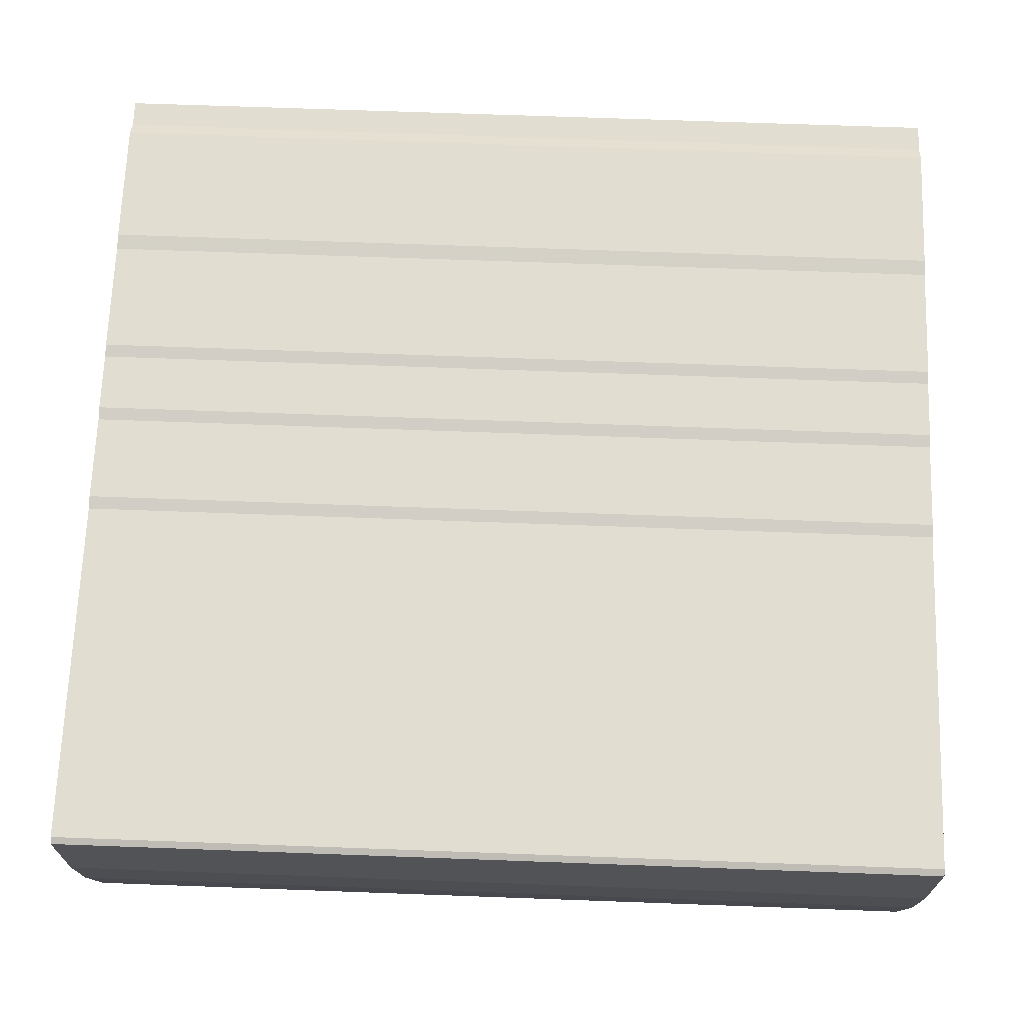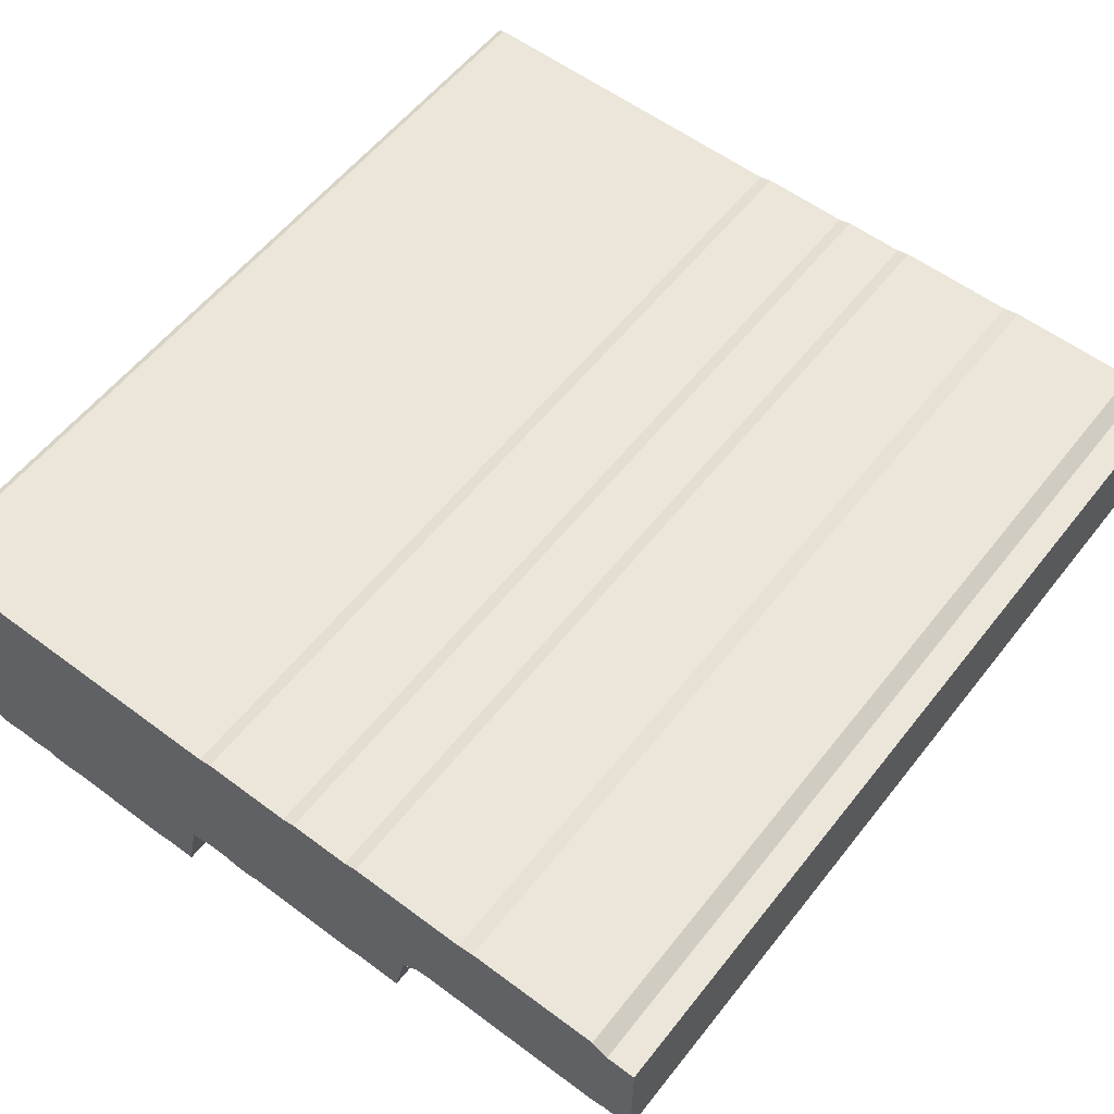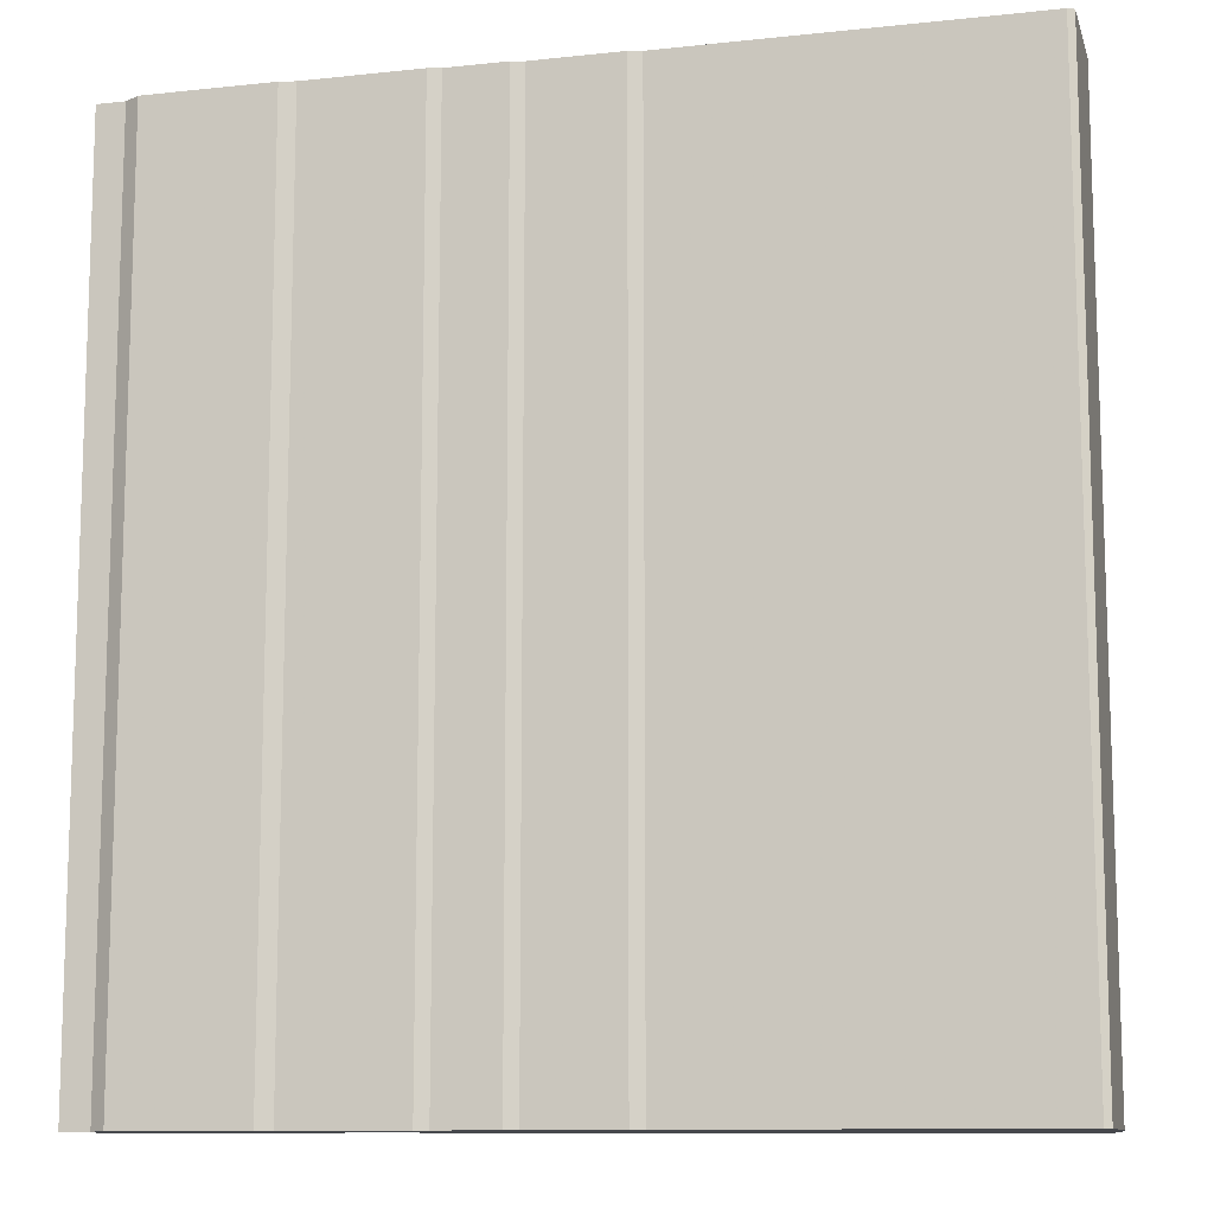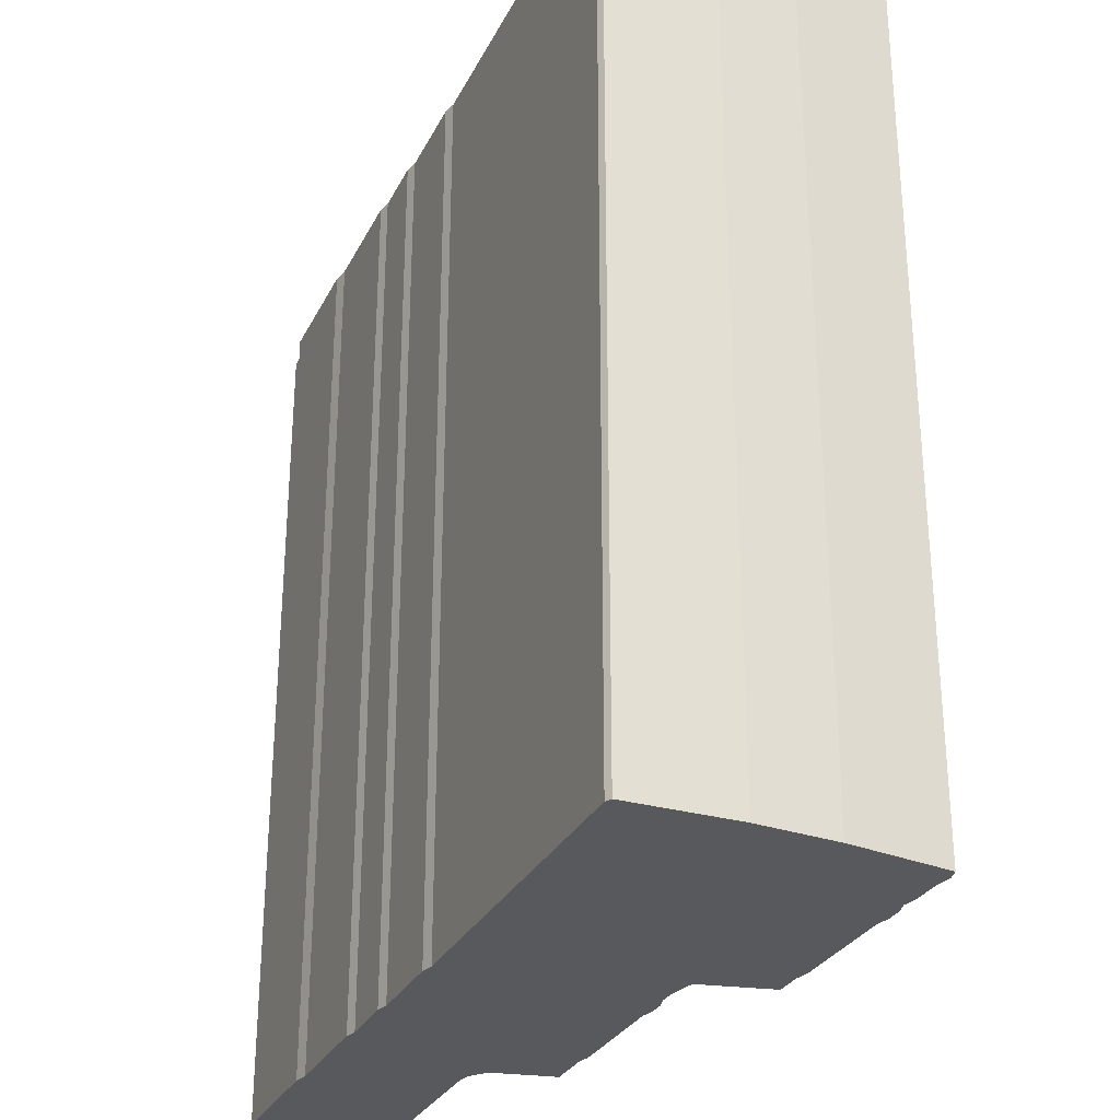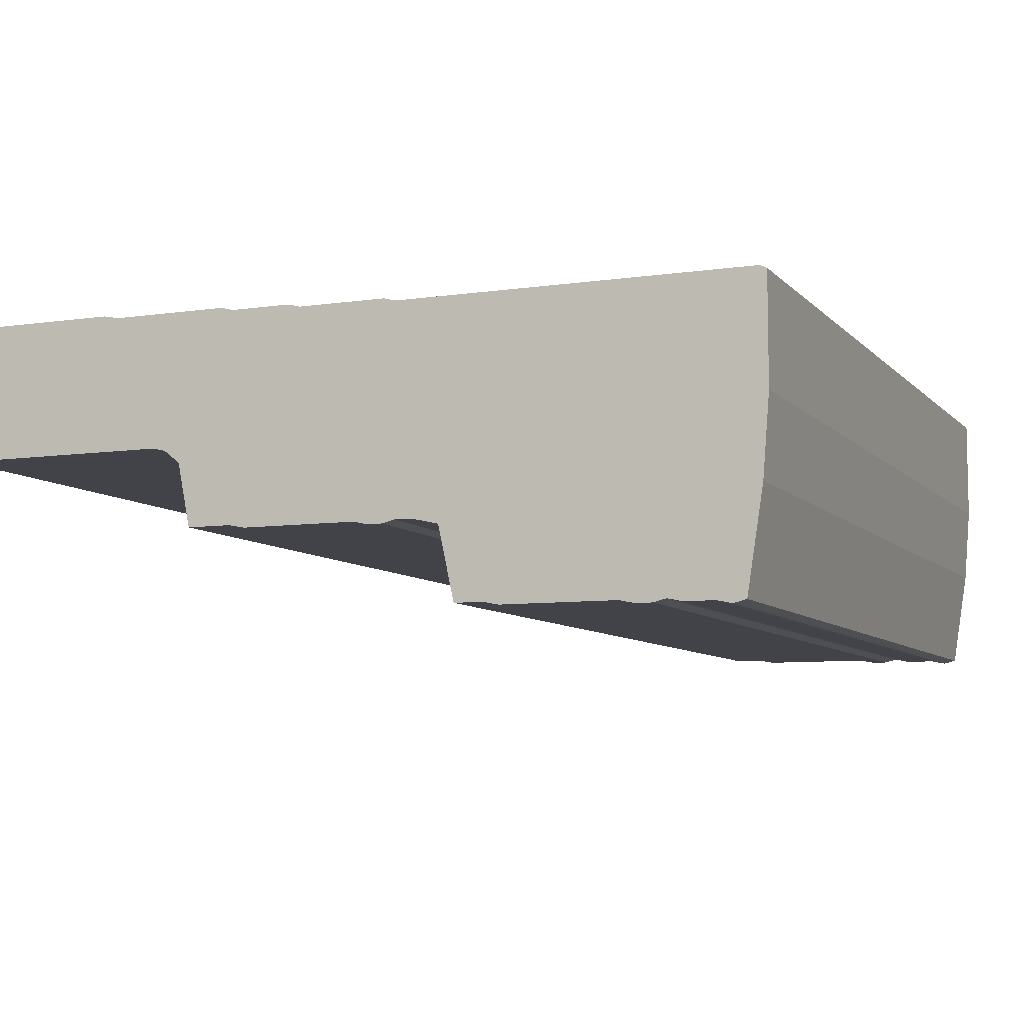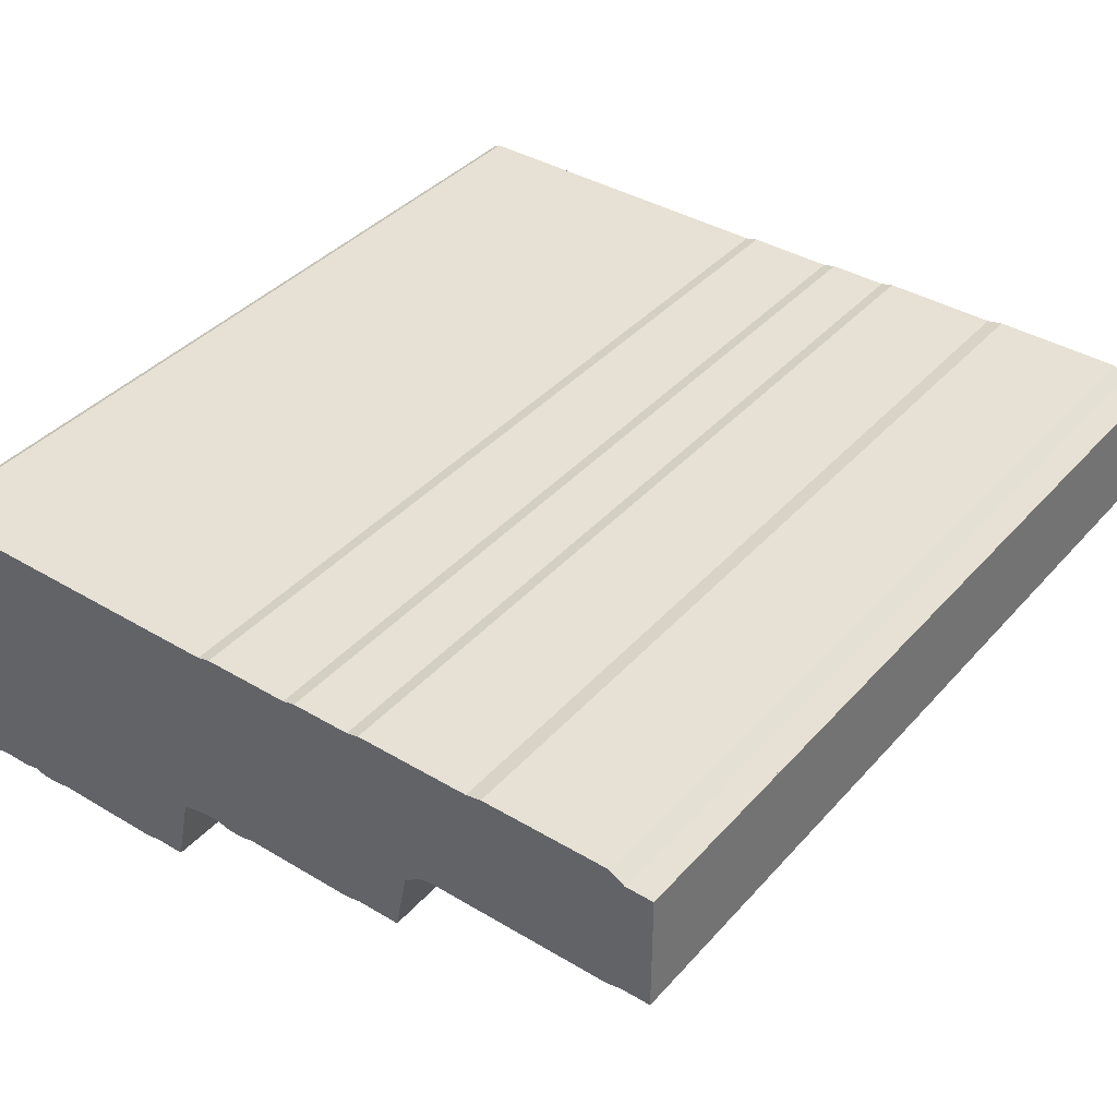
<metadata>
{"format":"obj","ext":"obj","renderer":"f3d","projection":"perspective","resolution":1024,"background":"white","views":[{"elev":68.4,"azim":-87.9,"up":"+Y"},{"elev":57.5,"azim":37.8,"up":"+Y"},{"elev":-11.1,"azim":-165.3,"up":"+Z"},{"elev":-29.4,"azim":-112.6,"up":"+Z"},{"elev":-7.6,"azim":-157.3,"up":"+Y"},{"elev":39.0,"azim":36.8,"up":"+Y"}]}
</metadata>
<code>
v 250 234 0
v 250 268 0
v 252 209 0
v 252 269 0
v 257 177 0
v 257 269 0
v 261 176 0
v 261 269 0
v 266 177 0
v 266 269 0
v 271 177 0
v 271 269 0
v 275 177 0
v 275 269 0
v 280 178 0
v 280 269 0
v 284 177 0
v 284 269 0
v 289 177 0
v 289 269 0
v 294 178 0
v 294 269 0
v 298 178 0
v 298 269 0
v 303 178 0
v 303 269 0
v 307 178 0
v 307 269 0
v 312 178 0
v 312 269 0
v 317 178 0
v 317 269 0
v 321 178 0
v 321 269 0
v 326 178 0
v 326 269 0
v 330 178 0
v 330 269 0
v 335 179 0
v 335 269 0
v 340 179 0
v 340 269 0
v 344 179 0
v 344 269 0
v 349 202 0
v 349 269 0
v 353 203 0
v 353 269 0
v 358 204 0
v 358 269 0
v 363 204 0
v 363 269 0
v 367 203 0
v 367 270 0
v 372 203 0
v 372 270 0
v 376 204 0
v 376 270 0
v 381 204 0
v 381 270 0
v 386 204 0
v 386 270 0
v 390 204 0
v 390 270 0
v 395 204 0
v 395 270 0
v 399 204 0
v 399 271 0
v 404 204 0
v 404 271 0
v 409 204 0
v 409 271 0
v 413 204 0
v 413 271 0
v 418 205 0
v 418 271 0
v 422 205 0
v 422 272 0
v 427 205 0
v 427 272 0
v 432 205 0
v 432 272 0
v 436 225 0
v 436 272 0
v 441 229 0
v 441 272 0
v 445 230 0
v 445 272 0
v 450 230 0
v 450 272 0
v 455 230 0
v 455 272 0
v 459 230 0
v 459 272 0
v 464 230 0
v 464 273 0
v 468 230 0
v 468 273 0
v 473 230 0
v 473 273 0
v 478 230 0
v 478 273 0
v 482 230 0
v 482 273 0
v 487 230 0
v 487 273 0
v 491 230 0
v 491 273 0
v 496 230 0
v 496 273 0
v 501 230 0
v 501 273 0
v 505 230 0
v 505 273 0
v 510 231 0
v 510 270 0
v 514 231 0
v 514 270 0
v 517 231 0
v 517 270 0
v 519 231 0
v 519 270 0
v 250 234 280
v 250 268 280
v 252 209 280
v 252 269 280
v 257 177 280
v 257 269 280
v 261 176 280
v 261 269 280
v 266 177 280
v 266 269 280
v 271 177 280
v 271 269 280
v 275 177 280
v 275 269 280
v 280 178 280
v 280 269 280
v 284 177 280
v 284 269 280
v 289 177 280
v 289 269 280
v 294 178 280
v 294 269 280
v 298 178 280
v 298 269 280
v 303 178 280
v 303 269 280
v 307 178 280
v 307 269 280
v 312 178 280
v 312 269 280
v 317 178 280
v 317 269 280
v 321 178 280
v 321 269 280
v 326 178 280
v 326 269 280
v 330 178 280
v 330 269 280
v 335 179 280
v 335 269 280
v 340 179 280
v 340 269 280
v 344 179 280
v 344 269 280
v 349 202 280
v 349 269 280
v 353 203 280
v 353 269 280
v 358 204 280
v 358 269 280
v 363 204 280
v 363 269 280
v 367 203 280
v 367 270 280
v 372 203 280
v 372 270 280
v 376 204 280
v 376 270 280
v 381 204 280
v 381 270 280
v 386 204 280
v 386 270 280
v 390 204 280
v 390 270 280
v 395 204 280
v 395 270 280
v 399 204 280
v 399 271 280
v 404 204 280
v 404 271 280
v 409 204 280
v 409 271 280
v 413 204 280
v 413 271 280
v 418 205 280
v 418 271 280
v 422 205 280
v 422 272 280
v 427 205 280
v 427 272 280
v 432 205 280
v 432 272 280
v 436 225 280
v 436 272 280
v 441 229 280
v 441 272 280
v 445 230 280
v 445 272 280
v 450 230 280
v 450 272 280
v 455 230 280
v 455 272 280
v 459 230 280
v 459 272 280
v 464 230 280
v 464 273 280
v 468 230 280
v 468 273 280
v 473 230 280
v 473 273 280
v 478 230 280
v 478 273 280
v 482 230 280
v 482 273 280
v 487 230 280
v 487 273 280
v 491 230 280
v 491 273 280
v 496 230 280
v 496 273 280
v 501 230 280
v 501 273 280
v 505 230 280
v 505 273 280
v 510 231 280
v 510 270 280
v 514 231 280
v 514 270 280
v 517 231 280
v 517 270 280
v 519 231 280
v 519 270 280
f 1 2 3
f 2 3 4
f 3 4 5
f 4 5 6
f 5 6 7
f 6 7 8
f 7 8 9
f 8 9 10
f 9 10 11
f 10 11 12
f 11 12 13
f 12 13 14
f 13 14 15
f 14 15 16
f 15 16 17
f 16 17 18
f 17 18 19
f 18 19 20
f 19 20 21
f 20 21 22
f 21 22 23
f 22 23 24
f 23 24 25
f 24 25 26
f 25 26 27
f 26 27 28
f 27 28 29
f 28 29 30
f 29 30 31
f 30 31 32
f 31 32 33
f 32 33 34
f 33 34 35
f 34 35 36
f 35 36 37
f 36 37 38
f 37 38 39
f 38 39 40
f 39 40 41
f 40 41 42
f 41 42 43
f 42 43 44
f 43 44 45
f 44 45 46
f 45 46 47
f 46 47 48
f 47 48 49
f 48 49 50
f 49 50 51
f 50 51 52
f 51 52 53
f 52 53 54
f 53 54 55
f 54 55 56
f 55 56 57
f 56 57 58
f 57 58 59
f 58 59 60
f 59 60 61
f 60 61 62
f 61 62 63
f 62 63 64
f 63 64 65
f 64 65 66
f 65 66 67
f 66 67 68
f 67 68 69
f 68 69 70
f 69 70 71
f 70 71 72
f 71 72 73
f 72 73 74
f 73 74 75
f 74 75 76
f 75 76 77
f 76 77 78
f 77 78 79
f 78 79 80
f 79 80 81
f 80 81 82
f 81 82 83
f 82 83 84
f 83 84 85
f 84 85 86
f 85 86 87
f 86 87 88
f 87 88 89
f 88 89 90
f 89 90 91
f 90 91 92
f 91 92 93
f 92 93 94
f 93 94 95
f 94 95 96
f 95 96 97
f 96 97 98
f 97 98 99
f 98 99 100
f 99 100 101
f 100 101 102
f 101 102 103
f 102 103 104
f 103 104 105
f 104 105 106
f 105 106 107
f 106 107 108
f 107 108 109
f 108 109 110
f 109 110 111
f 110 111 112
f 111 112 113
f 112 113 114
f 113 114 115
f 114 115 116
f 115 116 117
f 116 117 118
f 117 118 119
f 118 119 120
f 119 120 121
f 120 121 122
f 123 124 125
f 124 125 126
f 125 126 127
f 126 127 128
f 127 128 129
f 128 129 130
f 129 130 131
f 130 131 132
f 131 132 133
f 132 133 134
f 133 134 135
f 134 135 136
f 135 136 137
f 136 137 138
f 137 138 139
f 138 139 140
f 139 140 141
f 140 141 142
f 141 142 143
f 142 143 144
f 143 144 145
f 144 145 146
f 145 146 147
f 146 147 148
f 147 148 149
f 148 149 150
f 149 150 151
f 150 151 152
f 151 152 153
f 152 153 154
f 153 154 155
f 154 155 156
f 155 156 157
f 156 157 158
f 157 158 159
f 158 159 160
f 159 160 161
f 160 161 162
f 161 162 163
f 162 163 164
f 163 164 165
f 164 165 166
f 165 166 167
f 166 167 168
f 167 168 169
f 168 169 170
f 169 170 171
f 170 171 172
f 171 172 173
f 172 173 174
f 173 174 175
f 174 175 176
f 175 176 177
f 176 177 178
f 177 178 179
f 178 179 180
f 179 180 181
f 180 181 182
f 181 182 183
f 182 183 184
f 183 184 185
f 184 185 186
f 185 186 187
f 186 187 188
f 187 188 189
f 188 189 190
f 189 190 191
f 190 191 192
f 191 192 193
f 192 193 194
f 193 194 195
f 194 195 196
f 195 196 197
f 196 197 198
f 197 198 199
f 198 199 200
f 199 200 201
f 200 201 202
f 201 202 203
f 202 203 204
f 203 204 205
f 204 205 206
f 205 206 207
f 206 207 208
f 207 208 209
f 208 209 210
f 209 210 211
f 210 211 212
f 211 212 213
f 212 213 214
f 213 214 215
f 214 215 216
f 215 216 217
f 216 217 218
f 217 218 219
f 218 219 220
f 219 220 221
f 220 221 222
f 221 222 223
f 222 223 224
f 223 224 225
f 224 225 226
f 225 226 227
f 226 227 228
f 227 228 229
f 228 229 230
f 229 230 231
f 230 231 232
f 231 232 233
f 232 233 234
f 233 234 235
f 234 235 236
f 235 236 237
f 236 237 238
f 237 238 239
f 238 239 240
f 239 240 241
f 240 241 242
f 241 242 243
f 242 243 244
f 1 3 123
f 123 125 3
f 2 4 124
f 124 126 4
f 3 5 125
f 125 127 5
f 4 6 126
f 126 128 6
f 5 7 127
f 127 129 7
f 6 8 128
f 128 130 8
f 7 9 129
f 129 131 9
f 8 10 130
f 130 132 10
f 9 11 131
f 131 133 11
f 10 12 132
f 132 134 12
f 11 13 133
f 133 135 13
f 12 14 134
f 134 136 14
f 13 15 135
f 135 137 15
f 14 16 136
f 136 138 16
f 15 17 137
f 137 139 17
f 16 18 138
f 138 140 18
f 17 19 139
f 139 141 19
f 18 20 140
f 140 142 20
f 19 21 141
f 141 143 21
f 20 22 142
f 142 144 22
f 21 23 143
f 143 145 23
f 22 24 144
f 144 146 24
f 23 25 145
f 145 147 25
f 24 26 146
f 146 148 26
f 25 27 147
f 147 149 27
f 26 28 148
f 148 150 28
f 27 29 149
f 149 151 29
f 28 30 150
f 150 152 30
f 29 31 151
f 151 153 31
f 30 32 152
f 152 154 32
f 31 33 153
f 153 155 33
f 32 34 154
f 154 156 34
f 33 35 155
f 155 157 35
f 34 36 156
f 156 158 36
f 35 37 157
f 157 159 37
f 36 38 158
f 158 160 38
f 37 39 159
f 159 161 39
f 38 40 160
f 160 162 40
f 39 41 161
f 161 163 41
f 40 42 162
f 162 164 42
f 41 43 163
f 163 165 43
f 42 44 164
f 164 166 44
f 43 45 165
f 165 167 45
f 44 46 166
f 166 168 46
f 45 47 167
f 167 169 47
f 46 48 168
f 168 170 48
f 47 49 169
f 169 171 49
f 48 50 170
f 170 172 50
f 49 51 171
f 171 173 51
f 50 52 172
f 172 174 52
f 51 53 173
f 173 175 53
f 52 54 174
f 174 176 54
f 53 55 175
f 175 177 55
f 54 56 176
f 176 178 56
f 55 57 177
f 177 179 57
f 56 58 178
f 178 180 58
f 57 59 179
f 179 181 59
f 58 60 180
f 180 182 60
f 59 61 181
f 181 183 61
f 60 62 182
f 182 184 62
f 61 63 183
f 183 185 63
f 62 64 184
f 184 186 64
f 63 65 185
f 185 187 65
f 64 66 186
f 186 188 66
f 65 67 187
f 187 189 67
f 66 68 188
f 188 190 68
f 67 69 189
f 189 191 69
f 68 70 190
f 190 192 70
f 69 71 191
f 191 193 71
f 70 72 192
f 192 194 72
f 71 73 193
f 193 195 73
f 72 74 194
f 194 196 74
f 73 75 195
f 195 197 75
f 74 76 196
f 196 198 76
f 75 77 197
f 197 199 77
f 76 78 198
f 198 200 78
f 77 79 199
f 199 201 79
f 78 80 200
f 200 202 80
f 79 81 201
f 201 203 81
f 80 82 202
f 202 204 82
f 81 83 203
f 203 205 83
f 82 84 204
f 204 206 84
f 83 85 205
f 205 207 85
f 84 86 206
f 206 208 86
f 85 87 207
f 207 209 87
f 86 88 208
f 208 210 88
f 87 89 209
f 209 211 89
f 88 90 210
f 210 212 90
f 89 91 211
f 211 213 91
f 90 92 212
f 212 214 92
f 91 93 213
f 213 215 93
f 92 94 214
f 214 216 94
f 93 95 215
f 215 217 95
f 94 96 216
f 216 218 96
f 95 97 217
f 217 219 97
f 96 98 218
f 218 220 98
f 97 99 219
f 219 221 99
f 98 100 220
f 220 222 100
f 99 101 221
f 221 223 101
f 100 102 222
f 222 224 102
f 101 103 223
f 223 225 103
f 102 104 224
f 224 226 104
f 103 105 225
f 225 227 105
f 104 106 226
f 226 228 106
f 105 107 227
f 227 229 107
f 106 108 228
f 228 230 108
f 107 109 229
f 229 231 109
f 108 110 230
f 230 232 110
f 109 111 231
f 231 233 111
f 110 112 232
f 232 234 112
f 111 113 233
f 233 235 113
f 112 114 234
f 234 236 114
f 113 115 235
f 235 237 115
f 114 116 236
f 236 238 116
f 115 117 237
f 237 239 117
f 116 118 238
f 238 240 118
f 117 119 239
f 239 241 119
f 118 120 240
f 240 242 120
f 119 121 241
f 241 243 121
f 120 122 242
f 242 244 122
f 1 2 123
f 123 124 2
f 120 121 244
f 242 243 121

</code>
